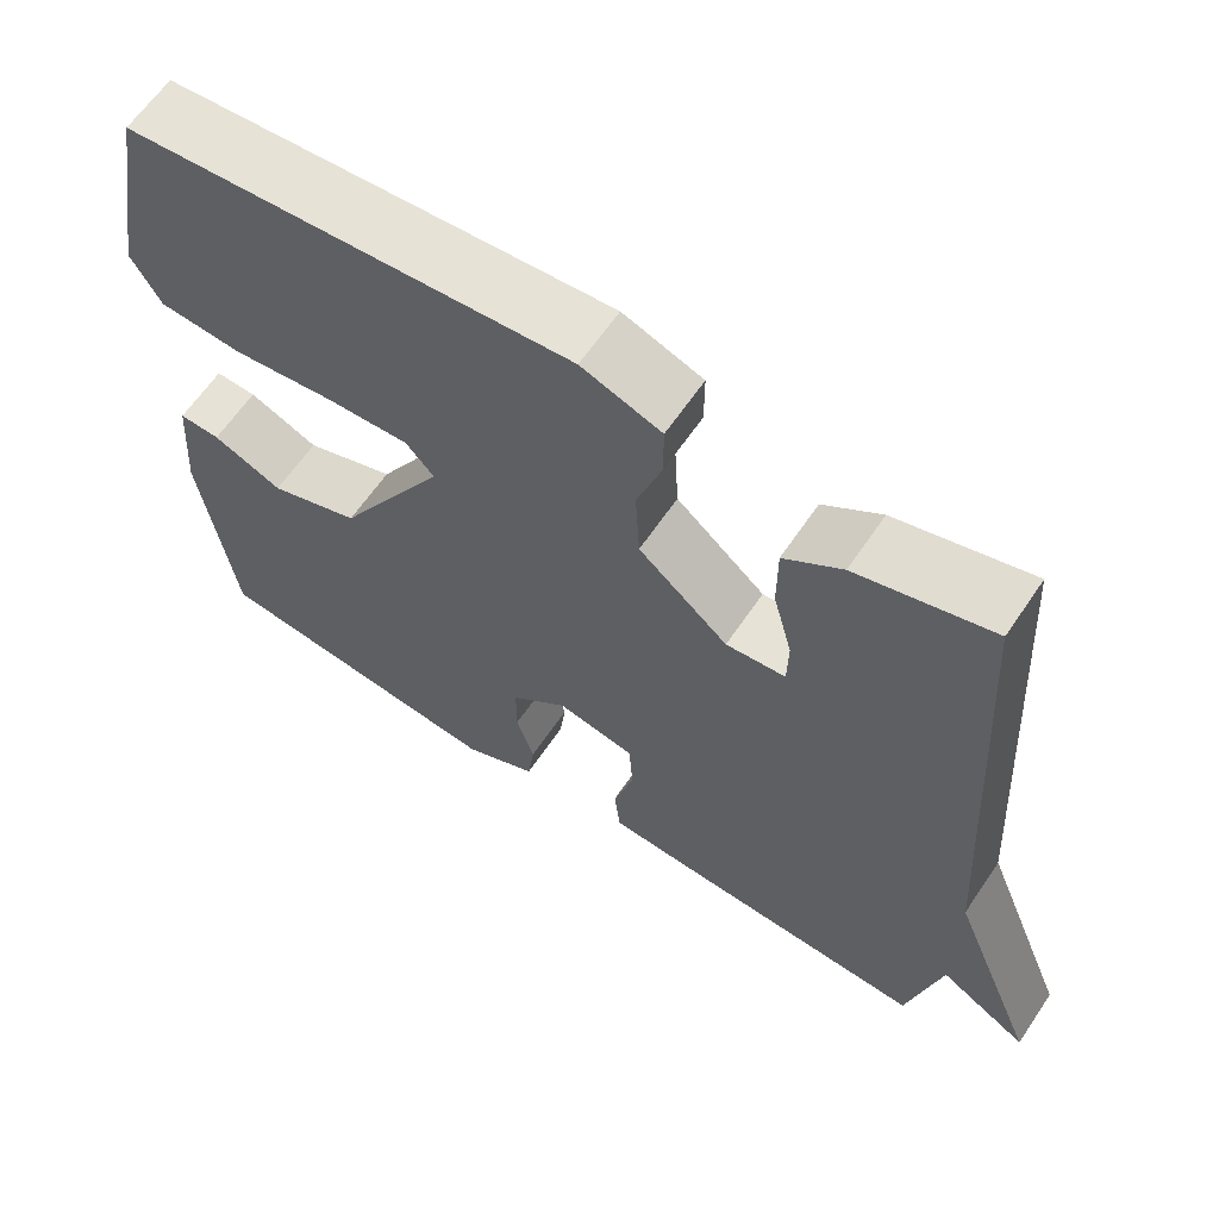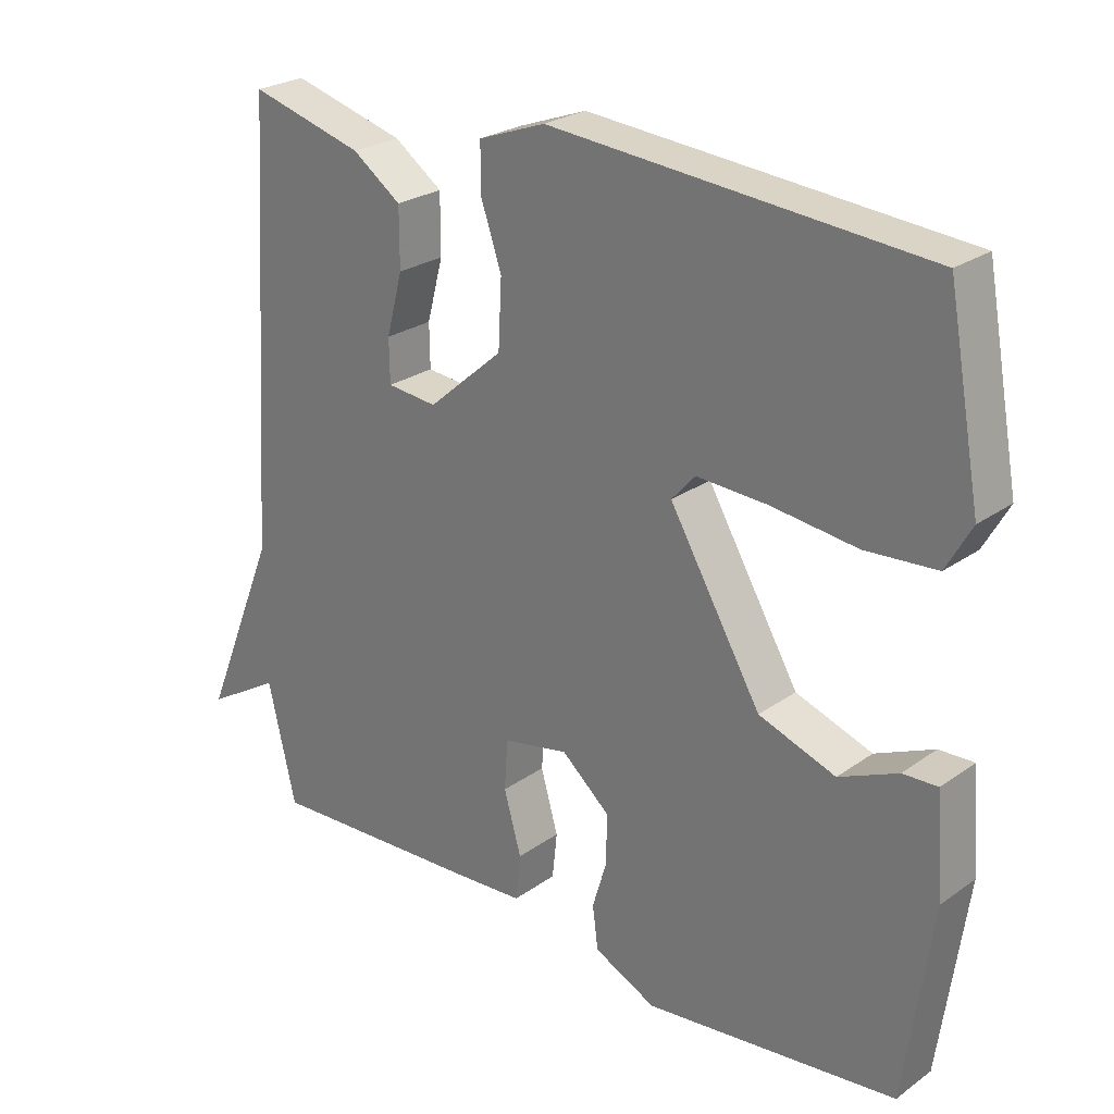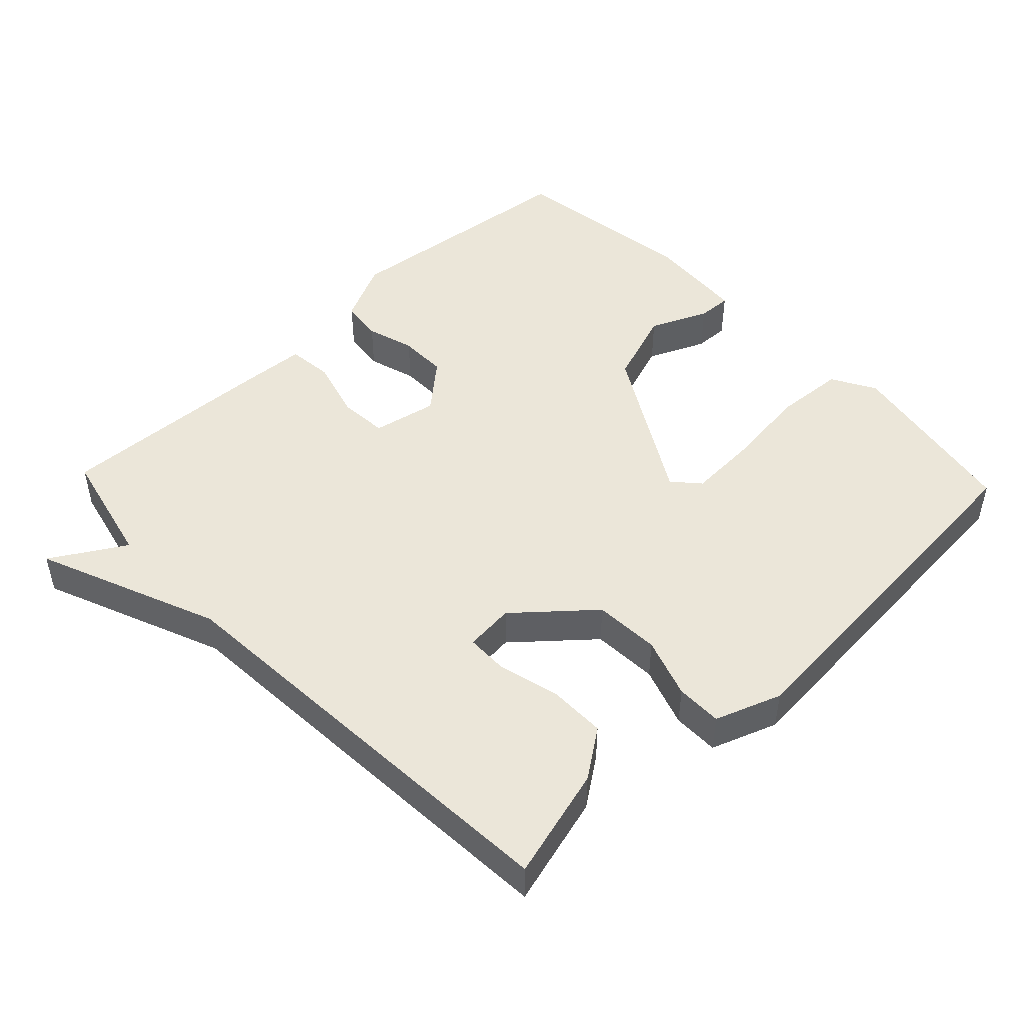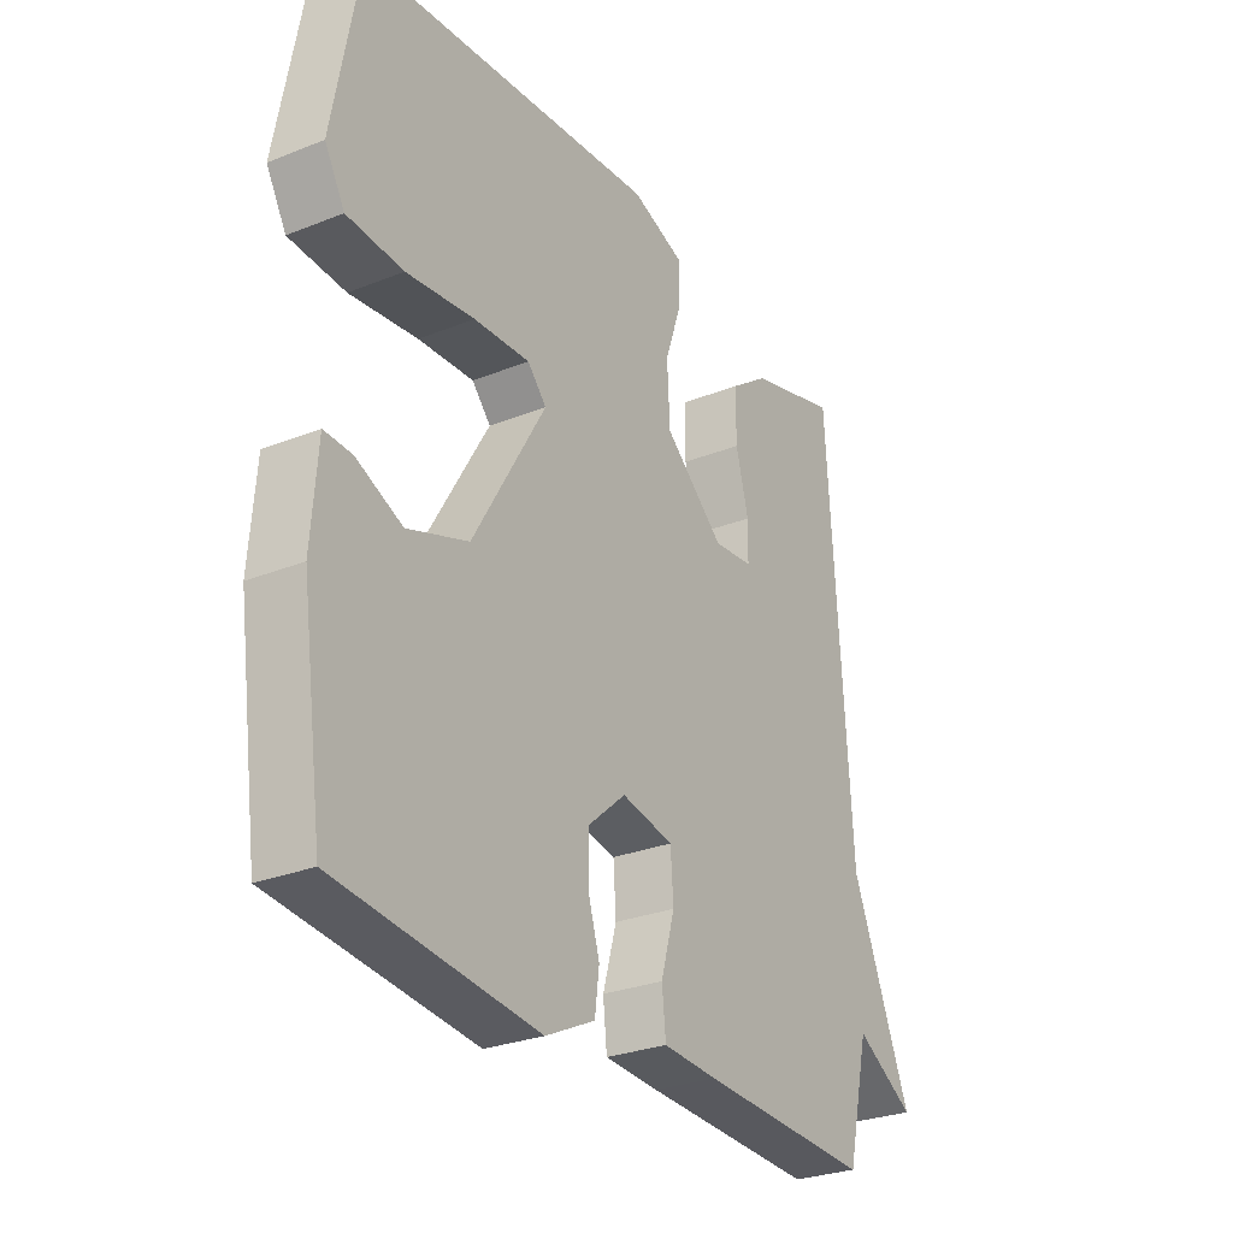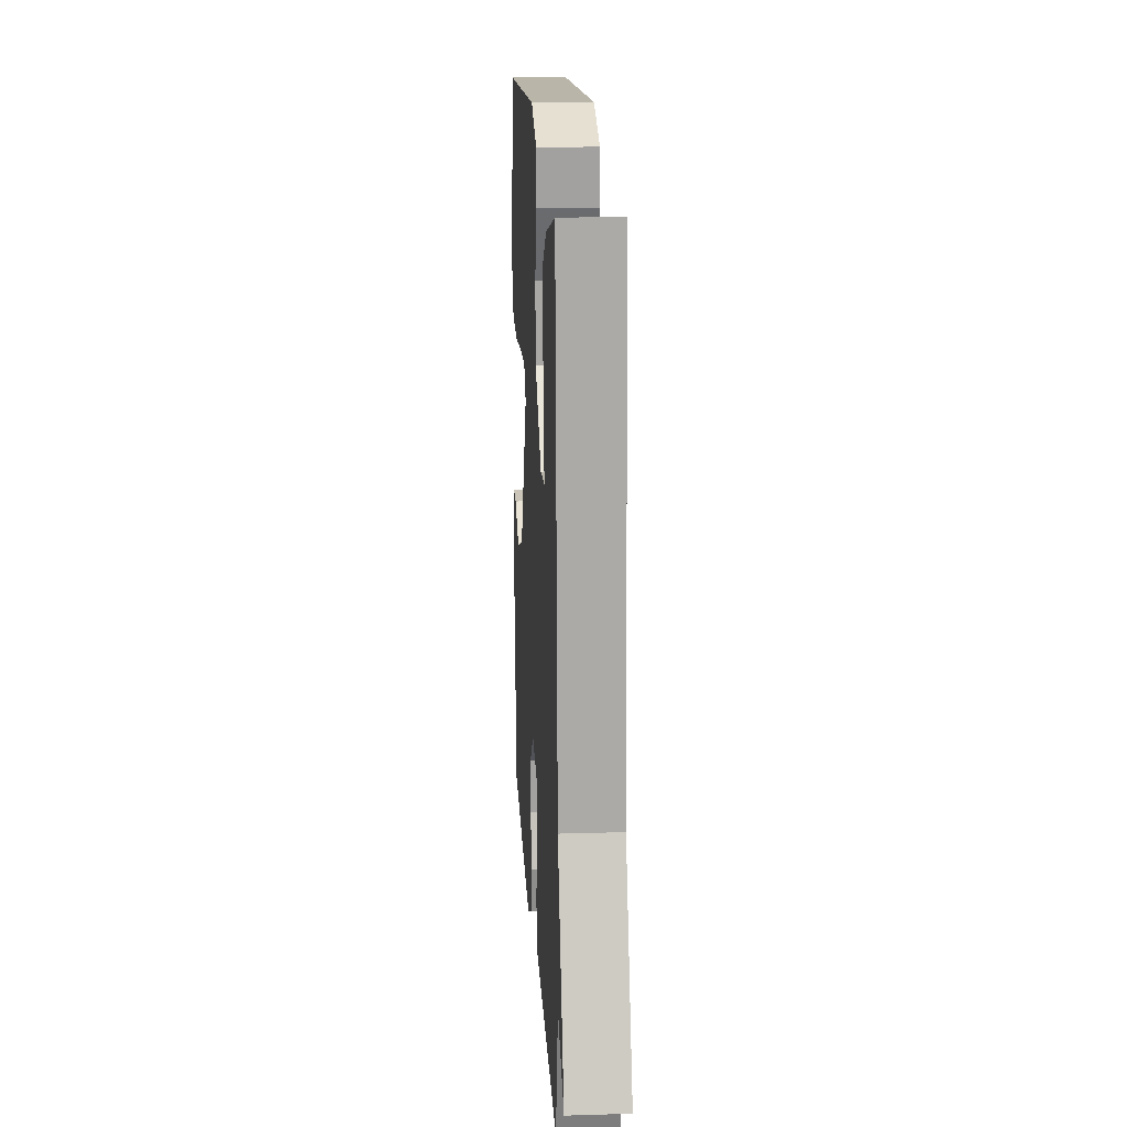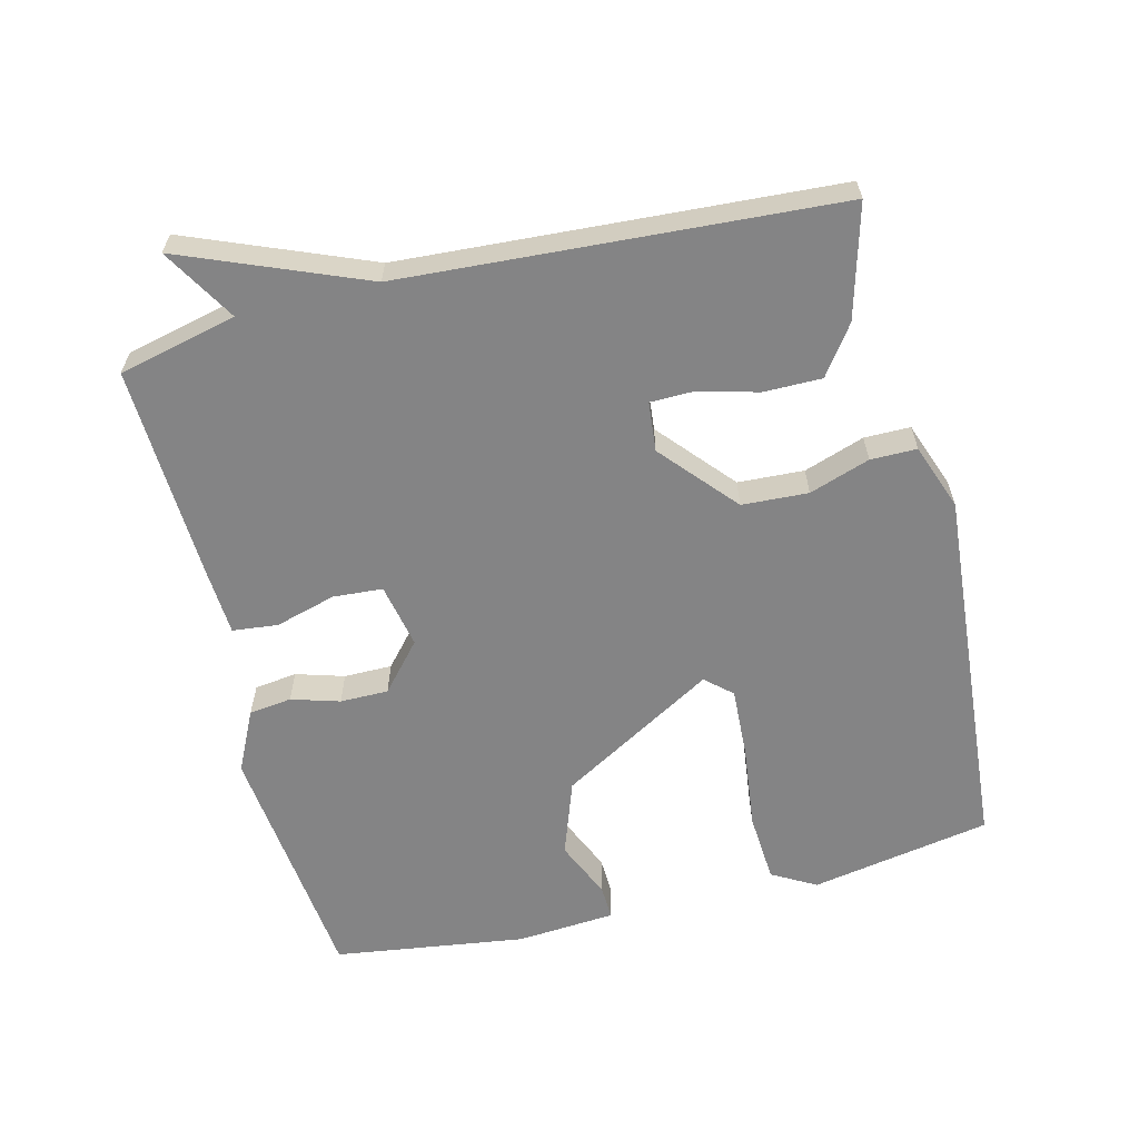
<metadata>
{"format":"obj","ext":"obj","renderer":"f3d","projection":"perspective","resolution":1024,"background":"white","views":[{"elev":63.0,"azim":-146.0,"up":"+Z"},{"elev":25.3,"azim":41.5,"up":"+Z"},{"elev":47.9,"azim":-43.6,"up":"+Y"},{"elev":-28.1,"azim":121.2,"up":"+Z"},{"elev":18.1,"azim":-93.4,"up":"+Z"},{"elev":-61.5,"azim":-76.0,"up":"+Y"}]}
</metadata>
<code>
v 0.5 0.07 0.5
v 0.548 0.07 0.238
v 0.512 0.07 0.174
v 0.41 0.07 0.167
v 0.287 0.07 0.182
v 0.186 0.07 0.187
v 0.152 0.07 0.149
v 0.284 0.07 -0.077
v 0.394 0.07 -0.116
v 0.478 0.07 -0.079
v 0.528 0.07 -0.077
v 0.539 0.07 -0.221
v 0.5 0.07 -0.5
v 0.138 0.07 -0.54
v 0.049 0.07 -0.497
v 0.041 0.07 -0.435
v 0.062 0.07 -0.365
v 0.062 0.07 -0.295
v -0.007 0.07 -0.235
v -0.101 0.07 -0.254
v -0.106 0.07 -0.326
v -0.081 0.07 -0.414
v -0.088 0.07 -0.48
v -0.187 0.07 -0.486
v -0.5 0.07 -0.5
v -0.54 0.07 -0.328
v -0.647 0.07 -0.392
v -0.54 0.07 -0.128
v -0.5 0.07 0.5
v -0.337 0.07 0.455
v -0.267 0.07 0.405
v -0.267 0.07 0.321
v -0.29 0.07 0.233
v -0.289 0.07 0.171
v -0.217 0.07 0.164
v -0.109 0.07 0.258
v -0.104 0.07 0.354
v -0.134 0.07 0.442
v -0.134 0.07 0.509
v -0.038 0.07 0.544
v 0.5 0 0.5
v 0.548 0 0.238
v 0.512 0 0.174
v 0.41 0 0.167
v 0.287 0 0.182
v 0.186 0 0.187
v 0.152 0 0.149
v 0.284 0 -0.077
v 0.394 0 -0.116
v 0.478 0 -0.079
v 0.528 0 -0.077
v 0.539 0 -0.221
v 0.5 0 -0.5
v 0.138 0 -0.54
v 0.049 0 -0.497
v 0.041 0 -0.435
v 0.062 0 -0.365
v 0.062 0 -0.295
v -0.007 0 -0.235
v -0.101 0 -0.254
v -0.106 0 -0.326
v -0.081 0 -0.414
v -0.088 0 -0.48
v -0.187 0 -0.486
v -0.5 0 -0.5
v -0.54 0 -0.328
v -0.647 0 -0.392
v -0.54 0 -0.128
v -0.5 0 0.5
v -0.337 0 0.455
v -0.267 0 0.405
v -0.267 0 0.321
v -0.29 0 0.233
v -0.289 0 0.171
v -0.217 0 0.164
v -0.109 0 0.258
v -0.104 0 0.354
v -0.134 0 0.442
v -0.134 0 0.509
v -0.038 0 0.544
f 3 4 5
f 2 3 5
f 1 2 5
f 40 1 5
f 39 40 5
f 38 39 5
f 37 38 5
f 36 37 5 6
f 35 36 6 7
f 31 32 33
f 30 31 33
f 29 30 33
f 28 29 33
f 28 33 34
f 27 28 34
f 26 27 34
f 25 26 34
f 24 25 34
f 23 24 34
f 22 23 34
f 21 22 34
f 20 21 34 35
f 15 16 17
f 14 15 17
f 13 14 17
f 12 13 17
f 11 12 17
f 10 11 17
f 9 10 17
f 8 9 17 18
f 35 7 8
f 20 35 8
f 19 20 8
f 8 18 19
f 45 44 43
f 45 43 42
f 45 42 41
f 45 41 80
f 45 80 79
f 45 79 78
f 45 78 77
f 46 45 77 76
f 47 46 76 75
f 73 72 71
f 73 71 70
f 73 70 69
f 73 69 68
f 74 73 68
f 74 68 67
f 74 67 66
f 74 66 65
f 74 65 64
f 74 64 63
f 74 63 62
f 74 62 61
f 75 74 61 60
f 57 56 55
f 57 55 54
f 57 54 53
f 57 53 52
f 57 52 51
f 57 51 50
f 57 50 49
f 58 57 49 48
f 48 47 75
f 48 75 60
f 48 60 59
f 59 58 48
f 1 41 42 2
f 2 42 43 3
f 3 43 44 4
f 4 44 45 5
f 5 45 46 6
f 6 46 47 7
f 7 47 48 8
f 8 48 49 9
f 9 49 50 10
f 10 50 51 11
f 11 51 52 12
f 12 52 53 13
f 13 53 54 14
f 14 54 55 15
f 15 55 56 16
f 16 56 57 17
f 17 57 58 18
f 18 58 59 19
f 19 59 60 20
f 20 60 61 21
f 21 61 62 22
f 22 62 63 23
f 23 63 64 24
f 24 64 65 25
f 25 65 66 26
f 26 66 67 27
f 27 67 68 28
f 28 68 69 29
f 29 69 70 30
f 30 70 71 31
f 31 71 72 32
f 32 72 73 33
f 33 73 74 34
f 34 74 75 35
f 35 75 76 36
f 36 76 77 37
f 37 77 78 38
f 38 78 79 39
f 39 79 80 40
f 40 80 41 1

</code>
